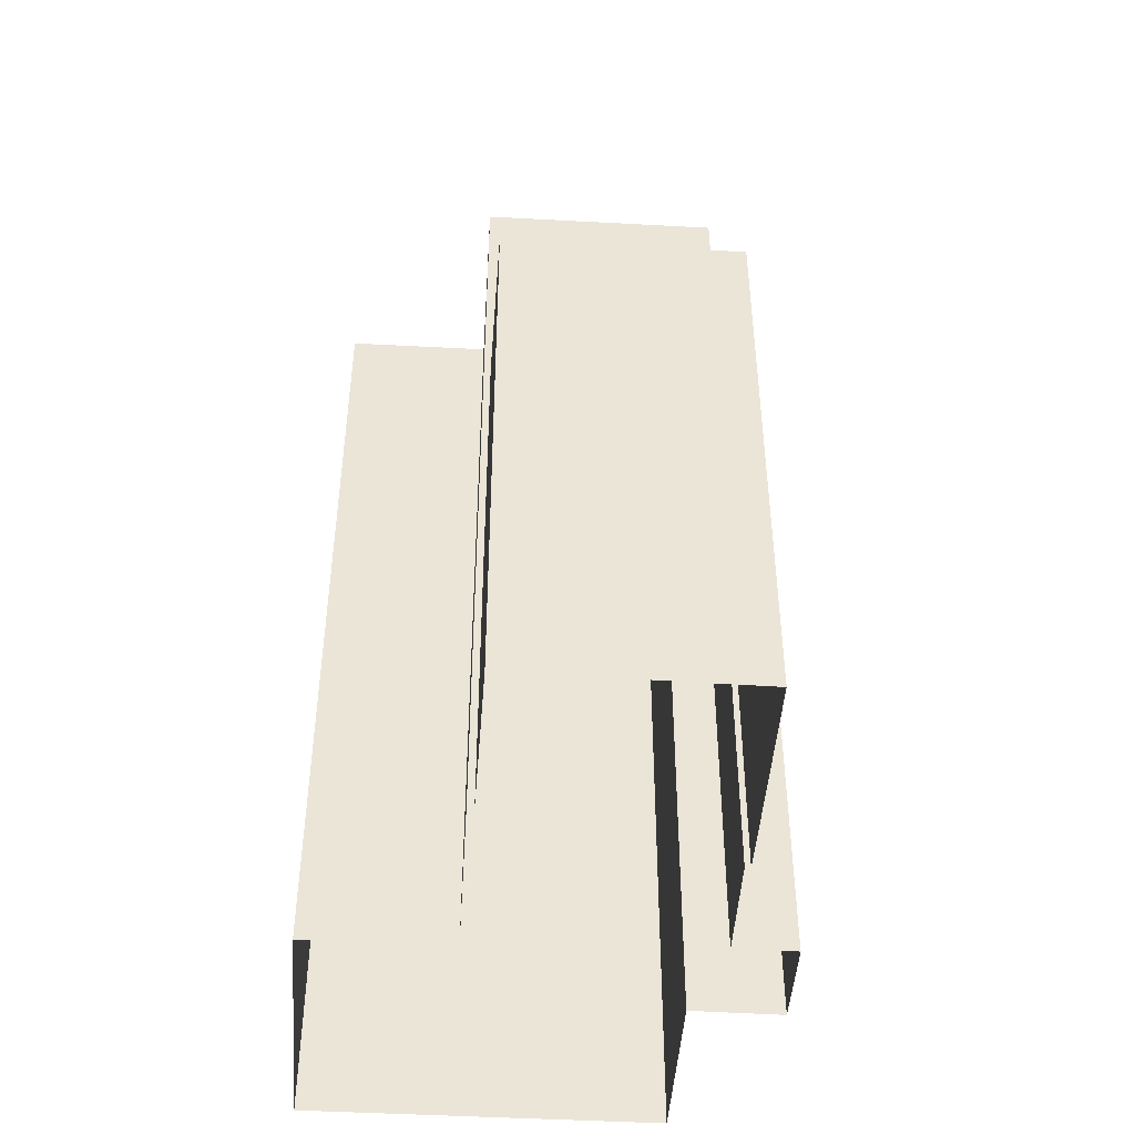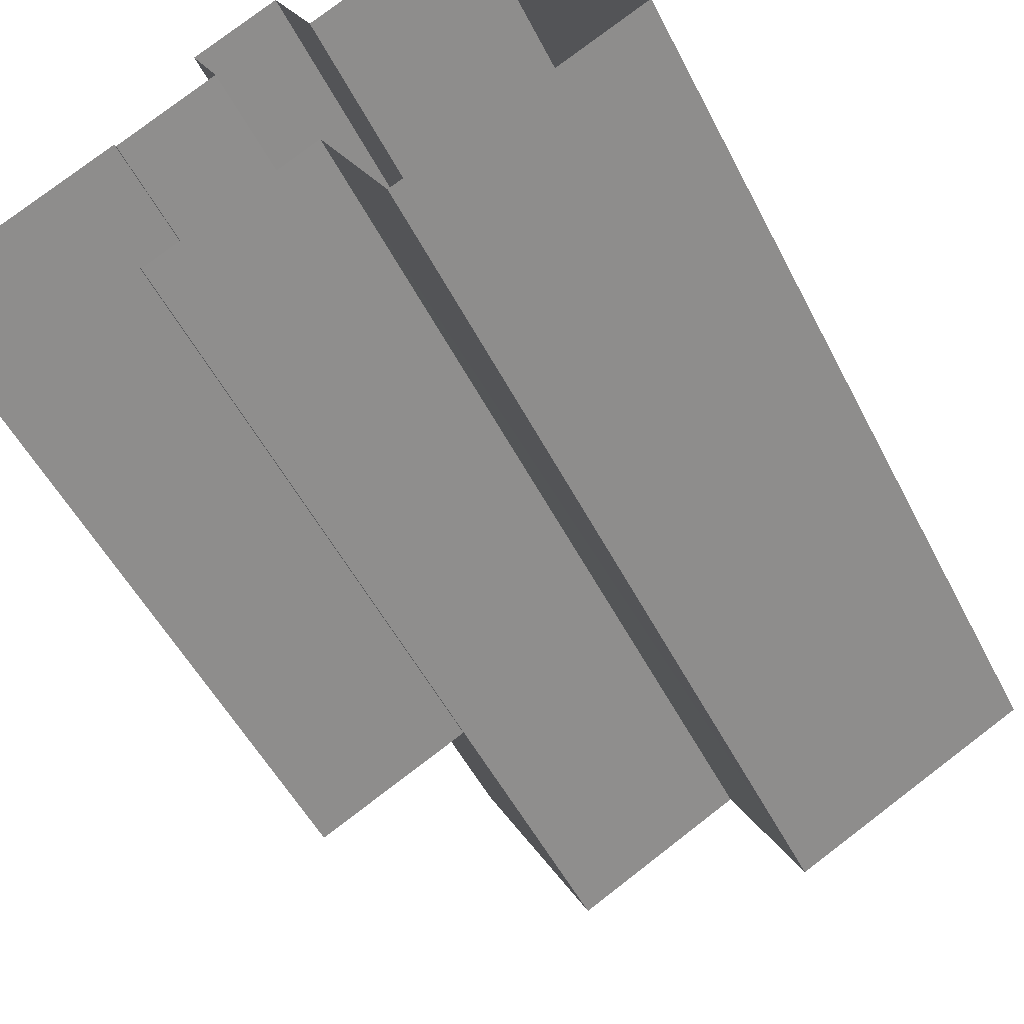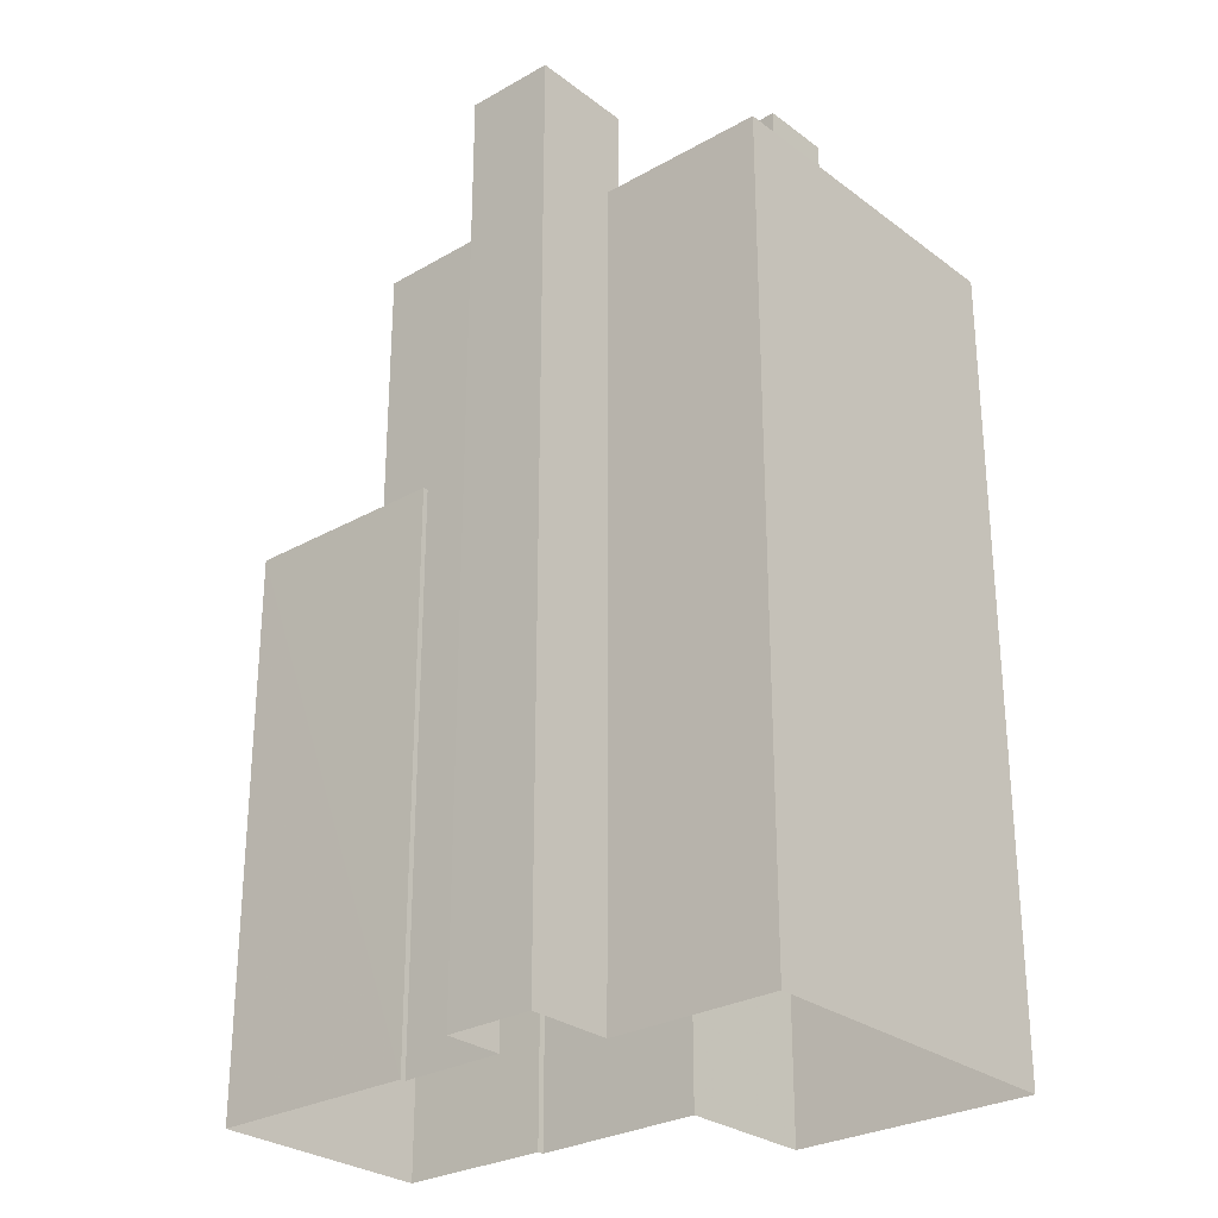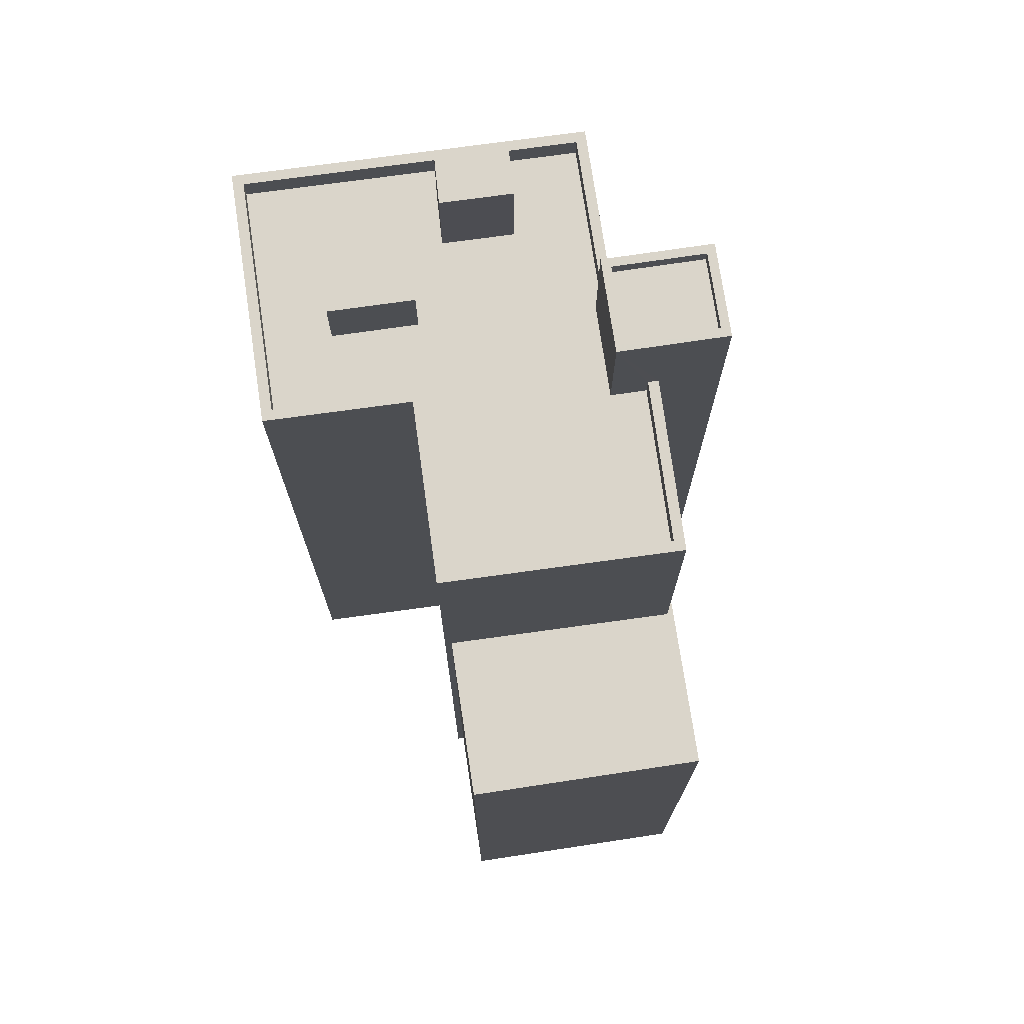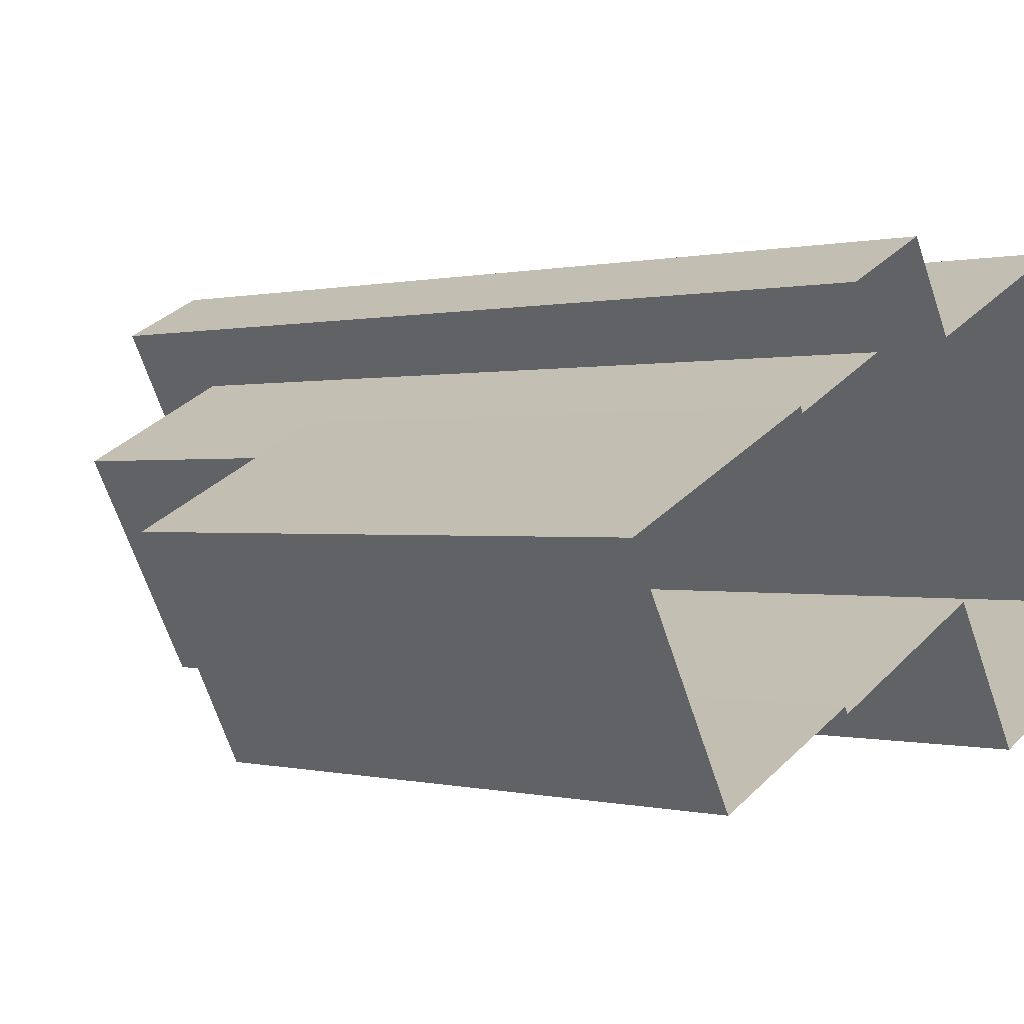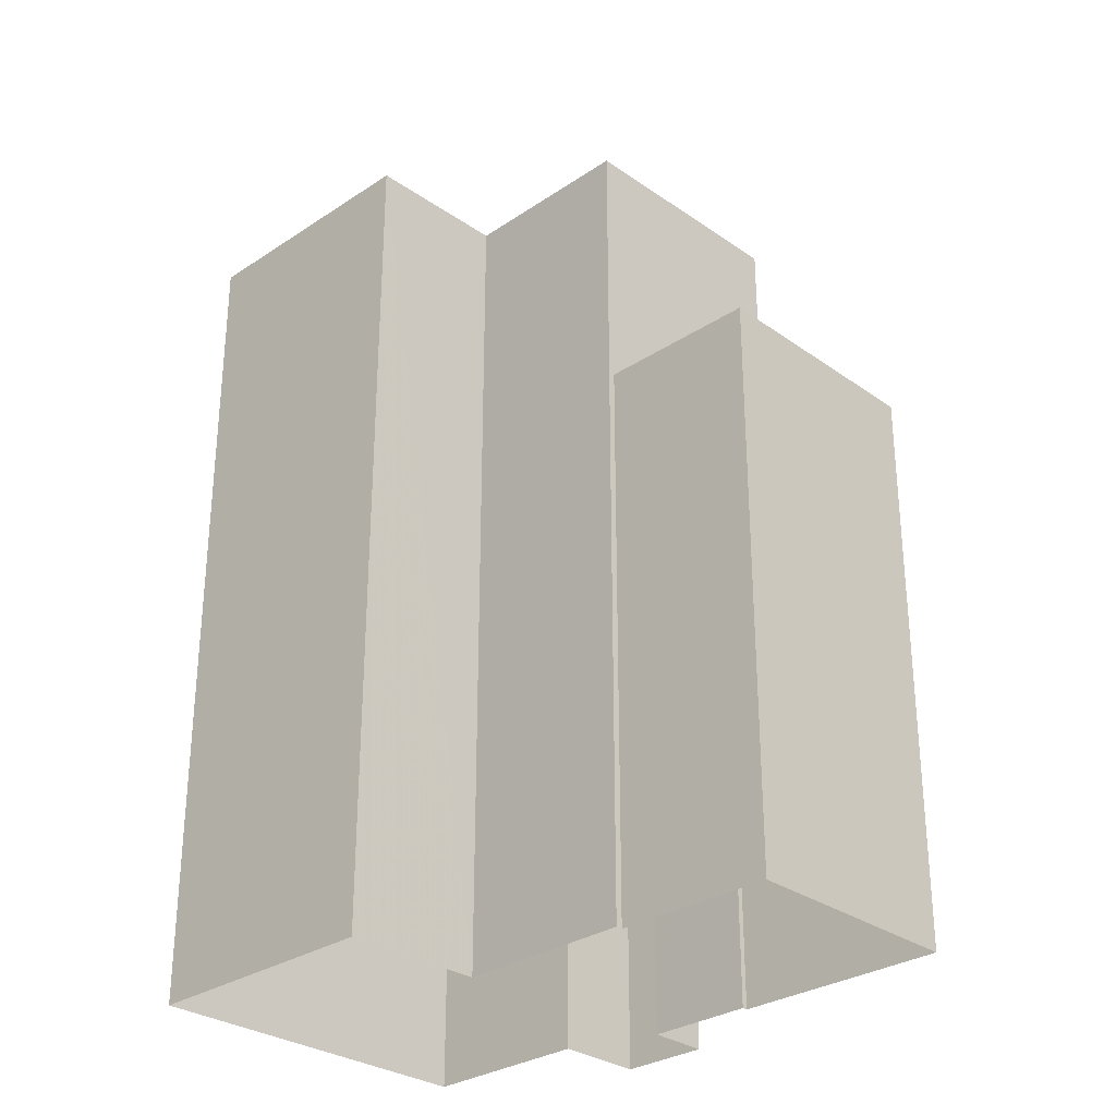
<metadata>
{"format":"obj","ext":"obj","renderer":"f3d","projection":"perspective","resolution":1024,"background":"white","views":[{"elev":-47.0,"azim":58.6,"up":"+Z"},{"elev":-51.5,"azim":-153.6,"up":"+Y"},{"elev":-27.9,"azim":-166.4,"up":"+Z"},{"elev":74.2,"azim":54.3,"up":"+Z"},{"elev":0.2,"azim":134.5,"up":"+Y"},{"elev":-29.9,"azim":16.8,"up":"+Z"}]}
</metadata>
<code>
v -5668 -3.542e+04 3.778
v -5664 -3.541e+04 3.781
v -5660 -3.542e+04 3.777
v -5662 -3.542e+04 3.775
v -5656 -3.541e+04 3.779
v -5659 -3.541e+04 3.78
v -5658 -3.541e+04 3.781
v -5655 -3.541e+04 3.78
v -5648 -3.541e+04 3.776
v -5651 -3.542e+04 3.774
v -5655 -3.542e+04 3.775
v -5655 -3.542e+04 3.775
v -5653 -3.541e+04 3.778
v -5653 -3.541e+04 3.778
v -5653 -3.541e+04 20.56
v -5652 -3.541e+04 20.56
v -5648 -3.541e+04 20.55
v -5651 -3.542e+04 20.55
v -5653 -3.541e+04 20.56
v -5655 -3.542e+04 20.55
v -5652 -3.541e+04 28.25
v -5652 -3.541e+04 28.25
v -5656 -3.541e+04 28.25
v -5655 -3.542e+04 28.25
v -5655 -3.542e+04 28.25
v -5663 -3.541e+04 28.25
v -5659 -3.541e+04 28.25
v -5664 -3.541e+04 28.25
v -5668 -3.542e+04 28.25
v -5668 -3.542e+04 28.25
v -5662 -3.542e+04 28.25
v -5660 -3.542e+04 28.25
v -5662 -3.542e+04 28.25
v -5656 -3.541e+04 28.25
v -5659 -3.541e+04 28.25
v -5660 -3.542e+04 28.25
v -5663 -3.542e+04 27.55
v -5661 -3.542e+04 27.55
v -5660 -3.542e+04 27.55
v -5664 -3.541e+04 27.55
v -5666 -3.541e+04 27.55
v -5665 -3.542e+04 27.55
v -5662 -3.541e+04 27.55
v -5665 -3.541e+04 27.55
v -5657 -3.541e+04 27.55
v -5655 -3.542e+04 27.55
v -5652 -3.541e+04 27.55
v -5663 -3.541e+04 27.55
v -5656 -3.541e+04 27.55
v -5663 -3.541e+04 27.55
v -5664 -3.541e+04 27.55
v -5662 -3.541e+04 27.55
v -5659 -3.541e+04 27.55
v -5659 -3.541e+04 27.55
v -5662 -3.542e+04 27.55
v -5667 -3.542e+04 27.55
v -5663 -3.541e+04 27.55
v -5668 -3.542e+04 27.55
v -5665 -3.541e+04 30.39
v -5662 -3.541e+04 30.39
v -5664 -3.541e+04 30.39
v -5663 -3.541e+04 30.39
v -5665 -3.542e+04 29.47
v -5662 -3.541e+04 29.47
v -5664 -3.541e+04 29.47
v -5663 -3.542e+04 29.46
v -5658 -3.541e+04 31.12
v -5658 -3.541e+04 31.12
v -5659 -3.541e+04 31.12
v -5659 -3.541e+04 31.12
v -5656 -3.541e+04 30.72
v -5658 -3.541e+04 30.72
v -5659 -3.541e+04 30.72
v -5657 -3.541e+04 30.72
v -5655 -3.541e+04 31.12
v -5657 -3.541e+04 31.12
v -5657 -3.541e+04 31.12
v -5656 -3.541e+04 31.12
f 1 2 3
f 4 1 3
f 5 6 7
f 2 6 3
f 5 7 8
f 9 10 11
f 12 3 11
f 9 13 14
f 13 3 5
f 3 6 5
f 13 9 11
f 13 11 3
f 15 16 17
f 17 16 18
f 15 19 16
f 18 16 20
f 21 22 23
f 24 22 25
f 26 27 28
f 29 30 28
f 31 32 33
f 24 25 32
f 29 31 30
f 34 21 23
f 26 35 27
f 32 25 36
f 25 22 21
f 30 26 28
f 31 33 30
f 33 32 36
f 37 38 39
f 40 41 42
f 43 37 39
f 44 41 40
f 45 39 46
f 47 45 46
f 40 43 48
f 49 45 47
f 50 51 52
f 50 53 54
f 48 43 52
f 44 40 48
f 53 39 45
f 43 39 53
f 50 52 53
f 52 43 53
f 37 55 38
f 56 55 37
f 41 56 42
f 56 37 42
f 57 58 44
f 57 51 50
f 56 41 58
f 44 51 57
f 44 58 41
f 59 60 61
f 59 62 60
f 63 64 65
f 63 66 64
f 67 68 69
f 70 67 69
f 71 72 73
f 74 71 73
f 67 75 68
f 69 76 77
f 70 69 77
f 77 76 75
f 78 75 67
f 77 75 78
f 14 17 9
f 14 15 17
f 18 10 9
f 17 18 9
f 11 10 18
f 20 11 18
f 19 15 14
f 13 19 14
f 22 19 23
f 23 19 5
f 22 16 19
f 5 19 13
f 16 22 20
f 11 20 12
f 12 20 24
f 20 22 24
f 24 32 3
f 12 24 3
f 31 4 3
f 32 31 3
f 31 1 4
f 31 29 1
f 29 2 1
f 29 28 2
f 27 2 28
f 27 6 2
f 25 47 46
f 25 21 47
f 25 46 39
f 36 25 39
f 55 33 38
f 38 36 39
f 38 33 36
f 58 30 56
f 56 33 55
f 56 30 33
f 30 58 57
f 26 30 57
f 57 50 26
f 50 54 35
f 26 50 35
f 49 47 21
f 34 49 21
f 51 61 60
f 52 51 60
f 62 52 60
f 62 48 52
f 44 48 62
f 59 44 62
f 51 44 59
f 61 51 59
f 40 63 65
f 40 42 63
f 40 64 43
f 40 65 64
f 66 37 43
f 64 66 43
f 66 63 42
f 37 66 42
f 27 7 6
f 7 27 68
f 53 69 35
f 54 53 35
f 69 68 27
f 69 27 35
f 7 75 8
f 7 68 75
f 34 76 45
f 76 23 75
f 75 23 8
f 49 34 45
f 8 23 5
f 76 34 23
f 76 53 45
f 76 69 53
f 77 74 73
f 70 77 73
f 70 73 72
f 67 70 72
f 78 72 71
f 78 67 72
f 77 71 74
f 77 78 71

</code>
